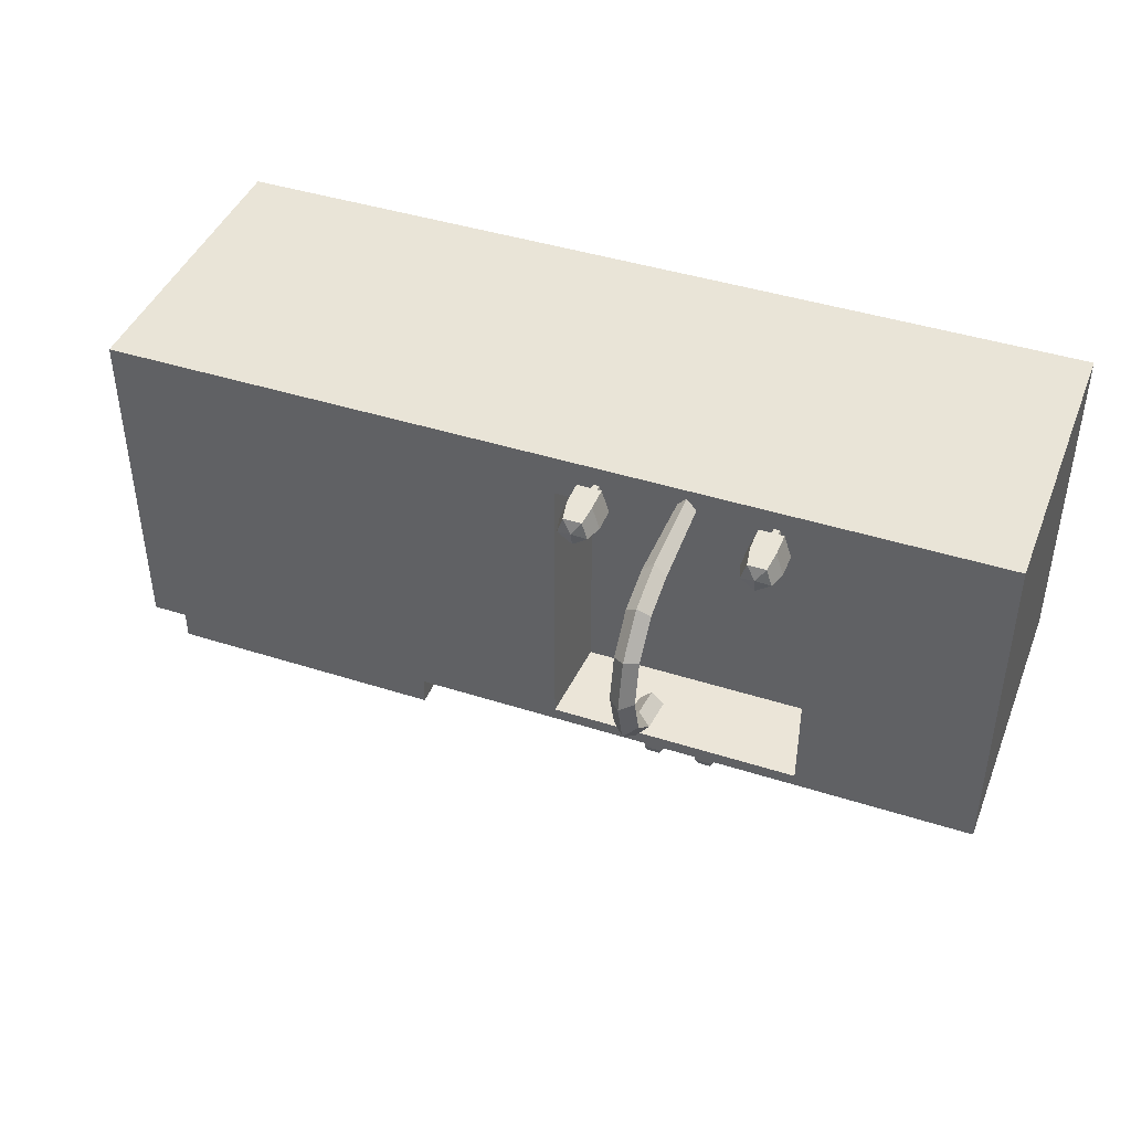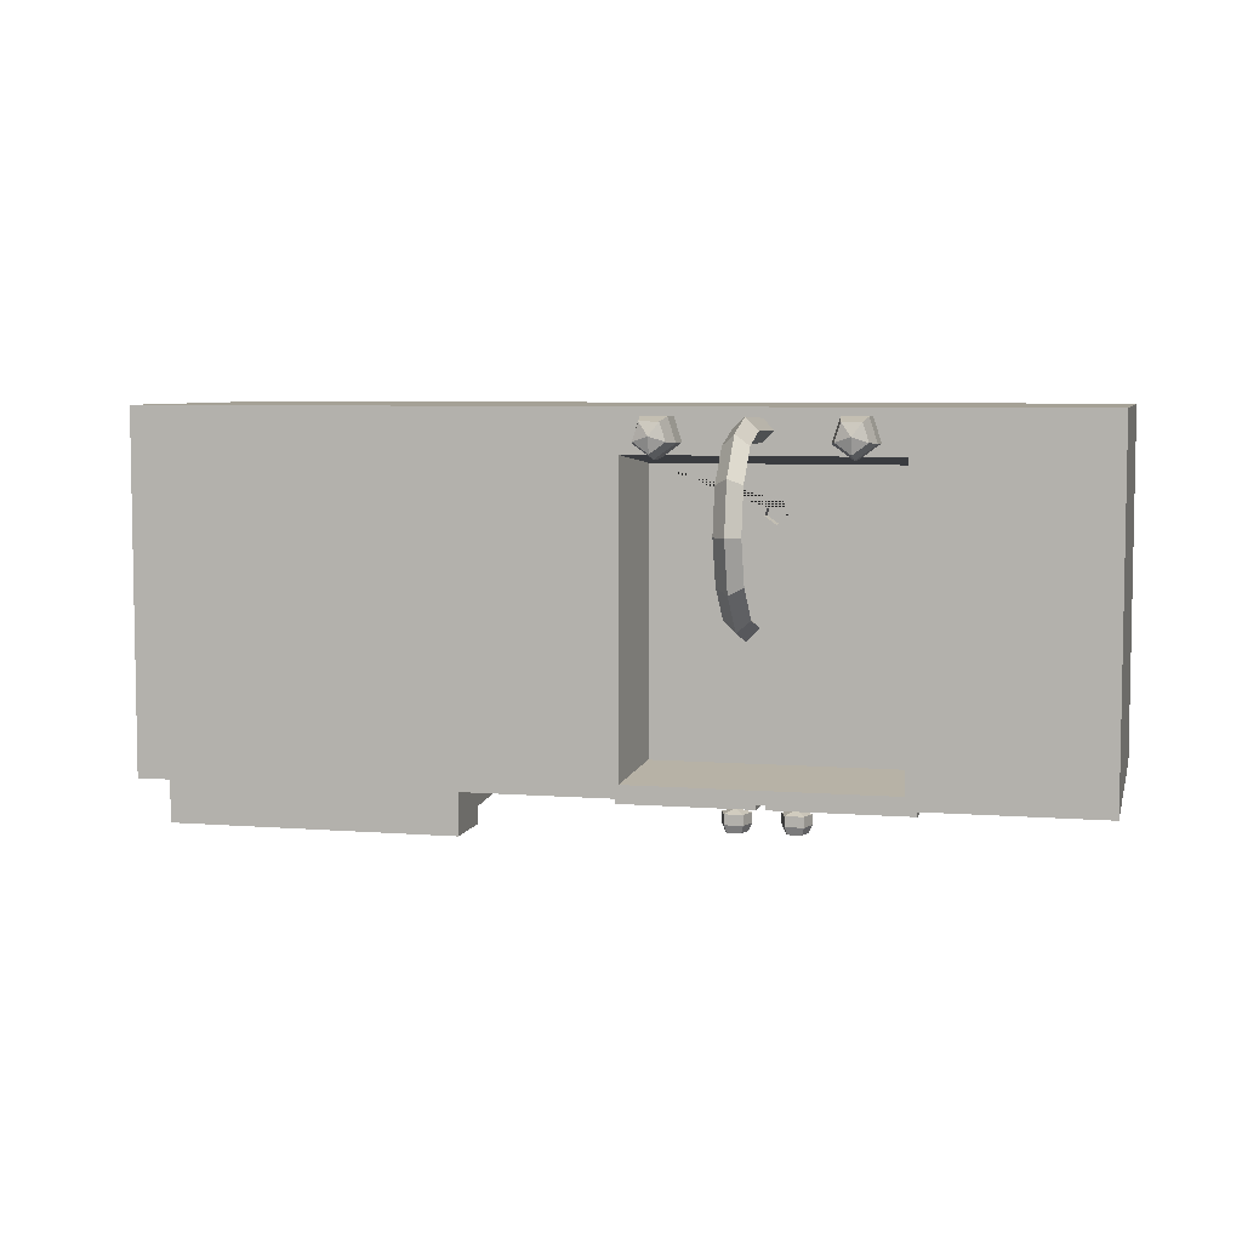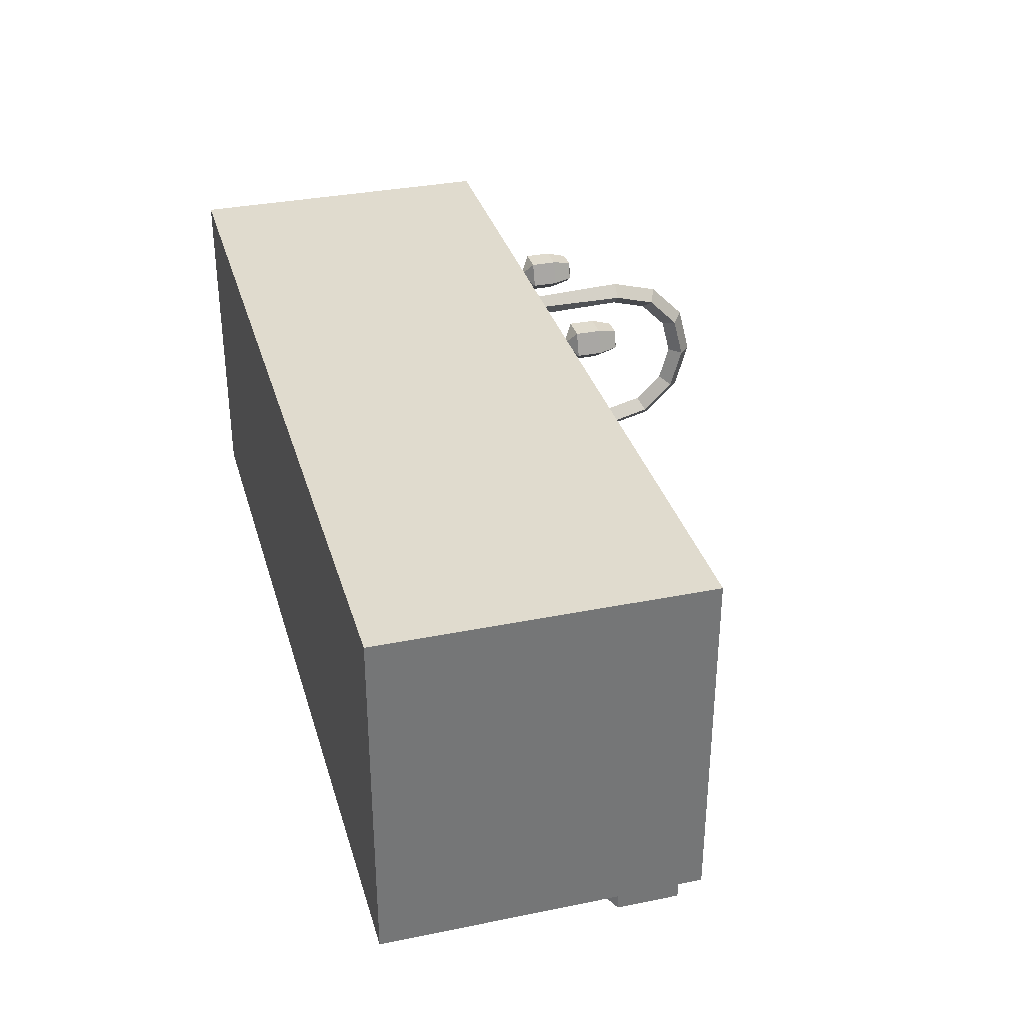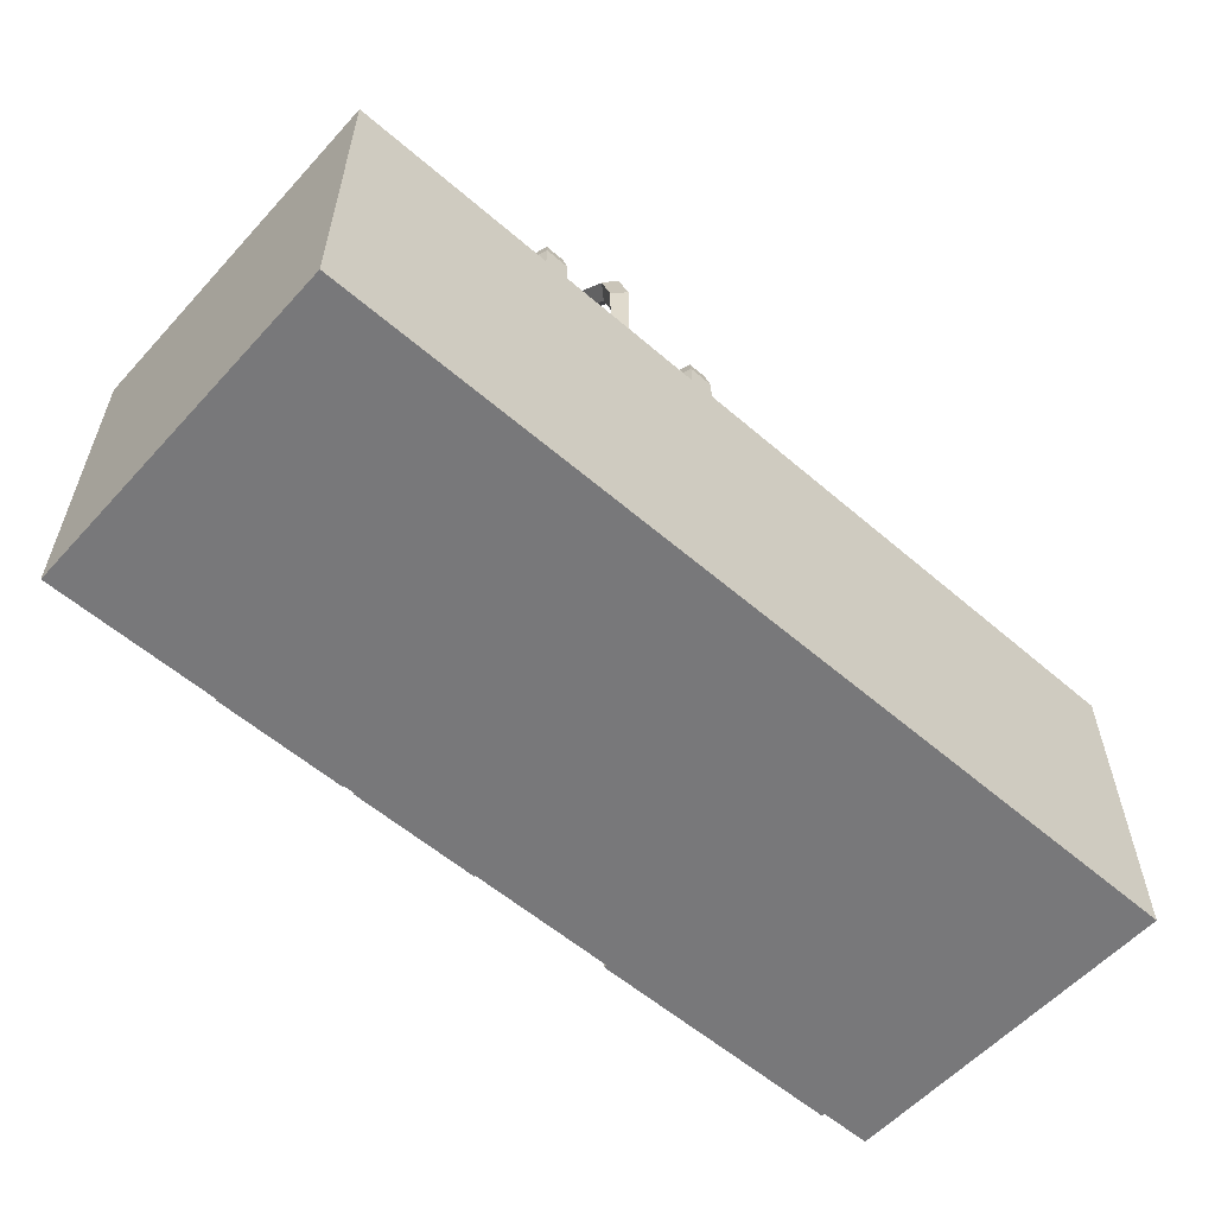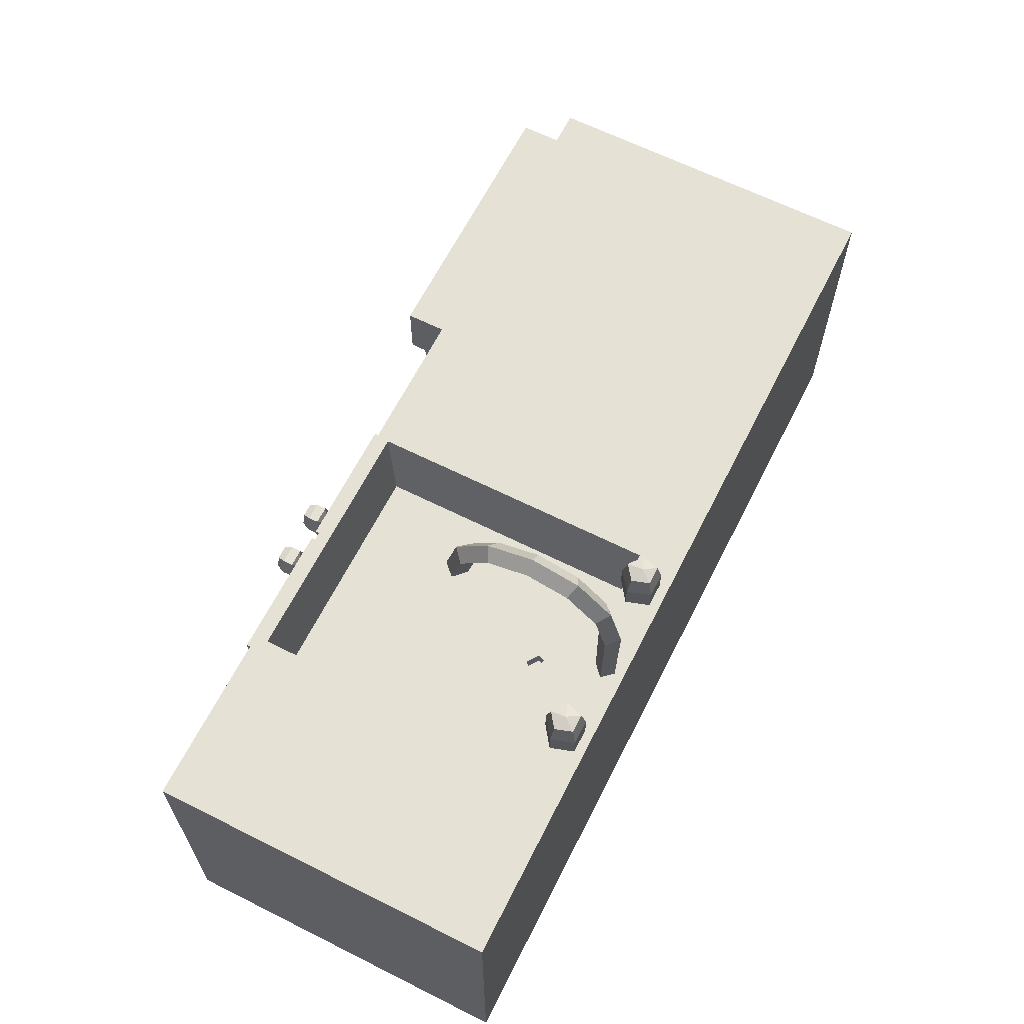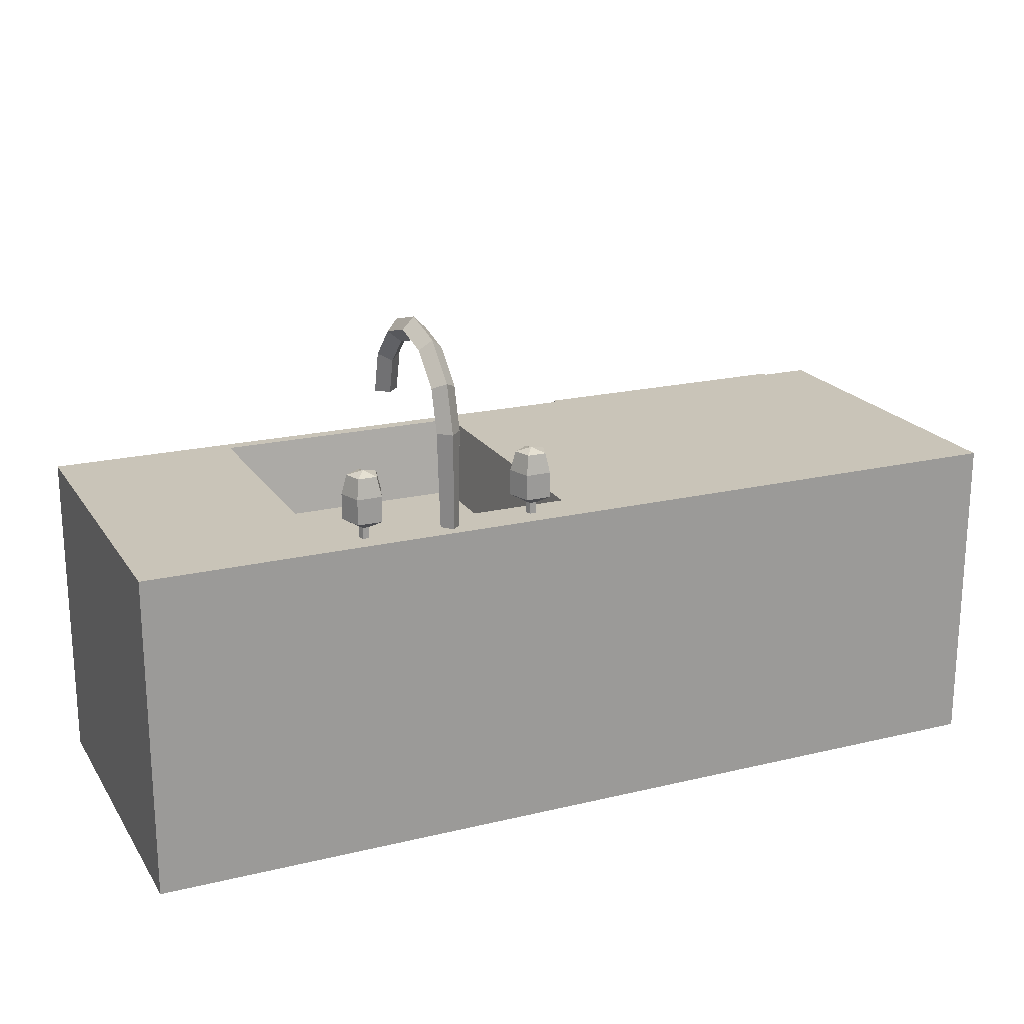
<metadata>
{"format":"obj","ext":"obj","renderer":"f3d","projection":"perspective","resolution":1024,"background":"white","views":[{"elev":42.9,"azim":-159.2,"up":"+Z"},{"elev":6.0,"azim":-166.4,"up":"+Z"},{"elev":33.5,"azim":74.5,"up":"+Z"},{"elev":-57.6,"azim":-41.8,"up":"+Y"},{"elev":64.1,"azim":-63.2,"up":"+Y"},{"elev":20.1,"azim":-23.8,"up":"+Y"}]}
</metadata>
<code>
o Siink_Cube.100
v -0.8823 0.3989 0.5123
v -0.812 0.3989 0.5634
v -0.8388 0.3989 0.646
v -0.9257 0.3989 0.646
v -0.9525 0.3989 0.5634
v -2.823 -1 1.185
v -2.823 1 1.185
v -2.823 -1 -1
v -2.823 1 -1
v 2.823 -1 1.185
v 2.823 1 1.185
v 2.823 -1 -1
v 2.823 1 -1
v -0.054 -0.9558 -1
v -0.08503 1 -0.9197
v 0 -1 1.185
v -0.08503 1 0.9197
v -1.748 -0.9558 -1
v -1.682 1 0.9197
v -1.682 1 -0.9197
v -1.786 -1 1.185
v -1.748 0.9558 -1
v -0.054 0.9558 -1
v 0 1 1.185
v -1.786 1 1.185
v -1.628 0.4889 -0.8575
v -0.139 0.4889 -0.8575
v -0.139 0.4889 0.8575
v -1.628 0.4889 0.8575
v -0.9525 0.4889 0.5634
v -0.9257 0.4889 0.646
v -0.8823 0.4889 0.5123
v -0.8388 0.4889 0.646
v -0.812 0.4889 0.5634
v -1.786 1 -1
v 0 1 -1
v 0 -1 -1
v -1.786 -1 -1
v -1.748 0.9558 -1.037
v -0.054 0.9558 -1.037
v -0.054 -0.9558 -1.037
v -1.748 -0.9558 -1.037
v -0.912 0.9558 -1.037
v -0.9388 -0.9558 -1.037
v -0.8583 0.9558 -1.037
v -0.8695 -0.9558 -1.037
v -0.8695 -0.9558 -1.011
v -0.9388 -0.9558 -1.011
v -0.912 0.9558 -1.011
v -0.8583 0.9558 -1.011
v -0.8823 0.9785 0.9905
v -0.9038 1.594 0.9963
v -0.3152 0.9999 1.023
v -0.254 1.394 1.003
v -0.8388 0.9785 1.069
v -0.8298 1.595 1.069
v -0.8914 0.9785 1.124
v -0.9024 1.595 1.143
v -0.9525 0.9785 1.055
v -0.9764 1.594 1.07
v -0.9139 1.581 -0.03007
v -0.9865 1.581 0.04396
v -0.9125 1.582 0.1166
v -0.8399 1.582 0.04252
v -0.346 1.42 1.033
v -0.346 1.276 0.904
v -0.346 0.9999 1.001
v -0.346 1.394 0.9364
v -0.9035 1.888 1.061
v -0.9774 1.85 0.9984
v -0.9047 1.813 0.9346
v -0.8308 1.85 0.9969
v -0.9059 2.1 0.8433
v -0.9795 2.036 0.8082
v -0.9064 1.972 0.7716
v -0.8328 2.036 0.8067
v -0.9089 2.175 0.5491
v -0.9821 2.101 0.5507
v -0.9087 2.028 0.5509
v -0.8355 2.101 0.5493
v -0.9117 2.092 0.2568
v -0.9845 2.029 0.295
v -0.9108 1.966 0.3317
v -0.8379 2.029 0.2935
v -0.9135 1.875 0.04482
v -0.9862 1.839 0.1095
v -0.9122 1.803 0.1727
v -0.8395 1.839 0.108
v -0.327 0.9999 1.059
v -0.2892 1.394 1.111
v -0.365 0.9999 1.059
v -0.4029 1.394 1.111
v -0.3768 0.9999 1.023
v -0.438 1.394 1.003
v -0.2232 1.276 0.9933
v -0.2701 1.276 1.138
v -0.4219 1.276 1.138
v -0.4688 1.276 0.9933
v -0.2232 1.12 0.9933
v -0.2701 1.12 1.138
v -0.4219 1.12 1.138
v -0.346 1.12 0.904
v -0.4688 1.12 0.9933
v -0.3152 1.069 1.023
v -0.327 1.069 1.059
v -0.365 1.069 1.059
v -0.3768 1.069 1.023
v -0.346 1.069 1.001
v -1.398 1.002 1.026
v -1.337 1.396 1.006
v -1.429 1.422 1.036
v -1.429 1.278 0.9067
v -1.429 1.002 1.004
v -1.429 1.396 0.9392
v -1.41 1.002 1.062
v -1.372 1.396 1.114
v -1.448 1.002 1.062
v -1.486 1.396 1.114
v -1.46 1.002 1.026
v -1.521 1.396 1.006
v -1.306 1.278 0.996
v -1.353 1.278 1.14
v -1.505 1.278 1.14
v -1.552 1.278 0.996
v -1.306 1.122 0.996
v -1.353 1.122 1.14
v -1.505 1.122 1.14
v -1.429 1.122 0.9067
v -1.552 1.122 0.996
v -1.398 1.071 1.026
v -1.41 1.071 1.062
v -1.448 1.071 1.062
v -1.46 1.071 1.026
v -1.429 1.071 1.004
v 0.9318 -0.8563 -0.9246
v 0.8792 0.9198 -0.9246
v 0.9318 -0.8563 -1.113
v 0.8792 0.9198 -1.273
v 2.603 -0.8563 -0.9246
v 2.655 0.9198 -0.9246
v 2.603 -0.8563 -1.113
v 2.655 0.9198 -1.273
v 0.8792 0.5308 -0.9246
v 0.8792 0.5308 -1.273
v 2.655 0.5308 -1.273
v 2.655 0.5308 -0.9246
v 0.9318 0.4559 -1.207
v 2.603 0.4559 -1.207
v 2.603 0.4559 -0.9246
v 0.9318 0.4559 -0.9246
v -1.04 0.8204 -1.027
v -0.9959 0.8045 -1.182
v -1.062 0.8259 -1.193
v -1.062 0.7334 -1.136
v -1.062 0.8043 -1.027
v -1.062 0.7563 -1.182
v -1.048 0.8465 -1.027
v -1.021 0.8824 -1.183
v -1.076 0.8465 -1.027
v -1.103 0.8824 -1.183
v -1.084 0.8204 -1.027
v -1.129 0.8045 -1.182
v -0.9737 0.7977 -1.136
v -1.007 0.9018 -1.136
v -1.117 0.9018 -1.136
v -1.151 0.7977 -1.136
v -0.9737 0.7984 -1.074
v -1.007 0.9025 -1.074
v -1.117 0.9025 -1.074
v -1.062 0.734 -1.074
v -1.151 0.7984 -1.074
v -1.04 0.8201 -1.054
v -1.048 0.8462 -1.054
v -1.076 0.8462 -1.054
v -1.084 0.8201 -1.054
v -1.062 0.804 -1.054
v -0.6989 0.8243 -1.03
v -0.6548 0.8084 -1.186
v -0.7211 0.8298 -1.196
v -0.7211 0.7373 -1.139
v -0.7211 0.8082 -1.03
v -0.7211 0.7602 -1.186
v -0.7074 0.8504 -1.03
v -0.6801 0.8863 -1.186
v -0.7348 0.8504 -1.03
v -0.7621 0.8863 -1.186
v -0.7433 0.8243 -1.03
v -0.7874 0.8084 -1.186
v -0.6325 0.8016 -1.139
v -0.6664 0.9057 -1.139
v -0.7758 0.9057 -1.139
v -0.8097 0.8016 -1.139
v -0.6325 0.8023 -1.077
v -0.6664 0.9064 -1.078
v -0.7758 0.9064 -1.078
v -0.7211 0.7379 -1.077
v -0.8097 0.8023 -1.077
v -0.6989 0.824 -1.058
v -0.7074 0.8501 -1.058
v -0.7348 0.8501 -1.058
v -0.7433 0.824 -1.058
v -0.7211 0.8079 -1.057
g Siink_Cube.100_Material.032
f 143 136 138 144
f 144 138 142 145
f 145 142 140 146
f 148 145 146 149
f 137 141 139 135
f 142 138 136 140
f 147 144 145 148
f 150 143 144 147
f 135 150 147 137
f 137 147 148 141
f 141 148 149 139
g Siink_Cube.100_Material.033
f 6 7 9 8
f 37 36 13 12
f 12 13 11 10
f 21 25 7 6
f 37 12 10 16
f 35 9 7 25
f 13 36 24 11
f 38 37 16 21
f 10 11 24 16
f 14 46 41
f 8 9 35 38
f 8 38 21 6
f 16 24 25 21
f 23 22 35 36
f 14 23 36 37
f 18 14 37 38
f 22 18 38 35
f 42 39 43 44
f 22 43 39
f 18 22 39 42
f 23 14 41 40
f 48 49 50 47
f 44 43 49 48
f 46 45 40 41
f 44 18 42
f 23 45 50
f 45 23 40
f 45 46 47 50
f 49 43 22
f 18 44 48
f 47 46 14
f 18 48 47
f 18 47 14
f 23 50 49
f 23 49 22
g Siink_Cube.100_Material.034
f 1 2 34 32
f 2 3 33 34
f 3 4 31 33
f 4 5 30 31
f 5 1 32 30
f 19 17 28 29
f 20 15 36 35
f 15 17 24 36
f 17 19 25 24
f 19 20 35 25
f 27 26 29 30 32 34 28
f 15 20 26 27
f 20 19 29 26
f 17 15 27 28
f 28 34 33 31 30 29
f 102 66 95 99
f 51 52 56 55
f 55 56 58 57
f 57 58 60 59
f 59 60 52 51
f 58 69 70 60
f 60 70 71 52
f 52 71 72 56
f 56 72 69 58
f 69 73 74 70
f 70 74 75 71
f 71 75 76 72
f 72 76 73 69
f 73 77 78 74
f 74 78 79 75
f 75 79 80 76
f 76 80 77 73
f 77 81 82 78
f 78 82 83 79
f 79 83 84 80
f 80 84 81 77
f 81 85 86 82
f 82 86 87 83
f 83 87 88 84
f 84 88 85 81
f 85 61 62 86
f 86 62 63 87
f 87 63 64 88
f 88 64 61 85
f 65 54 68
f 66 68 54 95
f 99 95 96 100
f 65 90 54
f 95 54 90 96
f 100 96 97 101
f 65 92 90
f 96 90 92 97
f 101 97 98 103
f 65 94 92
f 97 92 94 98
f 103 98 66 102
f 65 68 94
f 98 94 68 66
f 107 103 102 108
f 106 101 103 107
f 105 100 101 106
f 104 99 100 105
f 108 102 99 104
f 67 108 104 53
f 53 104 105 89
f 89 105 106 91
f 91 106 107 93
f 93 107 108 67
f 128 112 121 125
f 111 110 114
f 112 114 110 121
f 125 121 122 126
f 111 116 110
f 121 110 116 122
f 126 122 123 127
f 111 118 116
f 122 116 118 123
f 127 123 124 129
f 111 120 118
f 123 118 120 124
f 129 124 112 128
f 111 114 120
f 124 120 114 112
f 133 129 128 134
f 132 127 129 133
f 131 126 127 132
f 130 125 126 131
f 134 128 125 130
f 113 134 130 109
f 109 130 131 115
f 115 131 132 117
f 117 132 133 119
f 119 133 134 113
f 170 154 163 167
f 153 152 156
f 154 156 152 163
f 167 163 164 168
f 153 158 152
f 163 152 158 164
f 168 164 165 169
f 153 160 158
f 164 158 160 165
f 169 165 166 171
f 153 162 160
f 165 160 162 166
f 171 166 154 170
f 153 156 162
f 166 162 156 154
f 175 171 170 176
f 174 169 171 175
f 173 168 169 174
f 172 167 168 173
f 176 170 167 172
f 155 176 172 151
f 151 172 173 157
f 157 173 174 159
f 159 174 175 161
f 161 175 176 155
f 196 180 189 193
f 179 178 182
f 180 182 178 189
f 193 189 190 194
f 179 184 178
f 189 178 184 190
f 194 190 191 195
f 179 186 184
f 190 184 186 191
f 195 191 192 197
f 179 188 186
f 191 186 188 192
f 197 192 180 196
f 179 182 188
f 192 188 182 180
f 201 197 196 202
f 200 195 197 201
f 199 194 195 200
f 198 193 194 199
f 202 196 193 198
f 181 202 198 177
f 177 198 199 183
f 183 199 200 185
f 185 200 201 187
f 187 201 202 181

</code>
